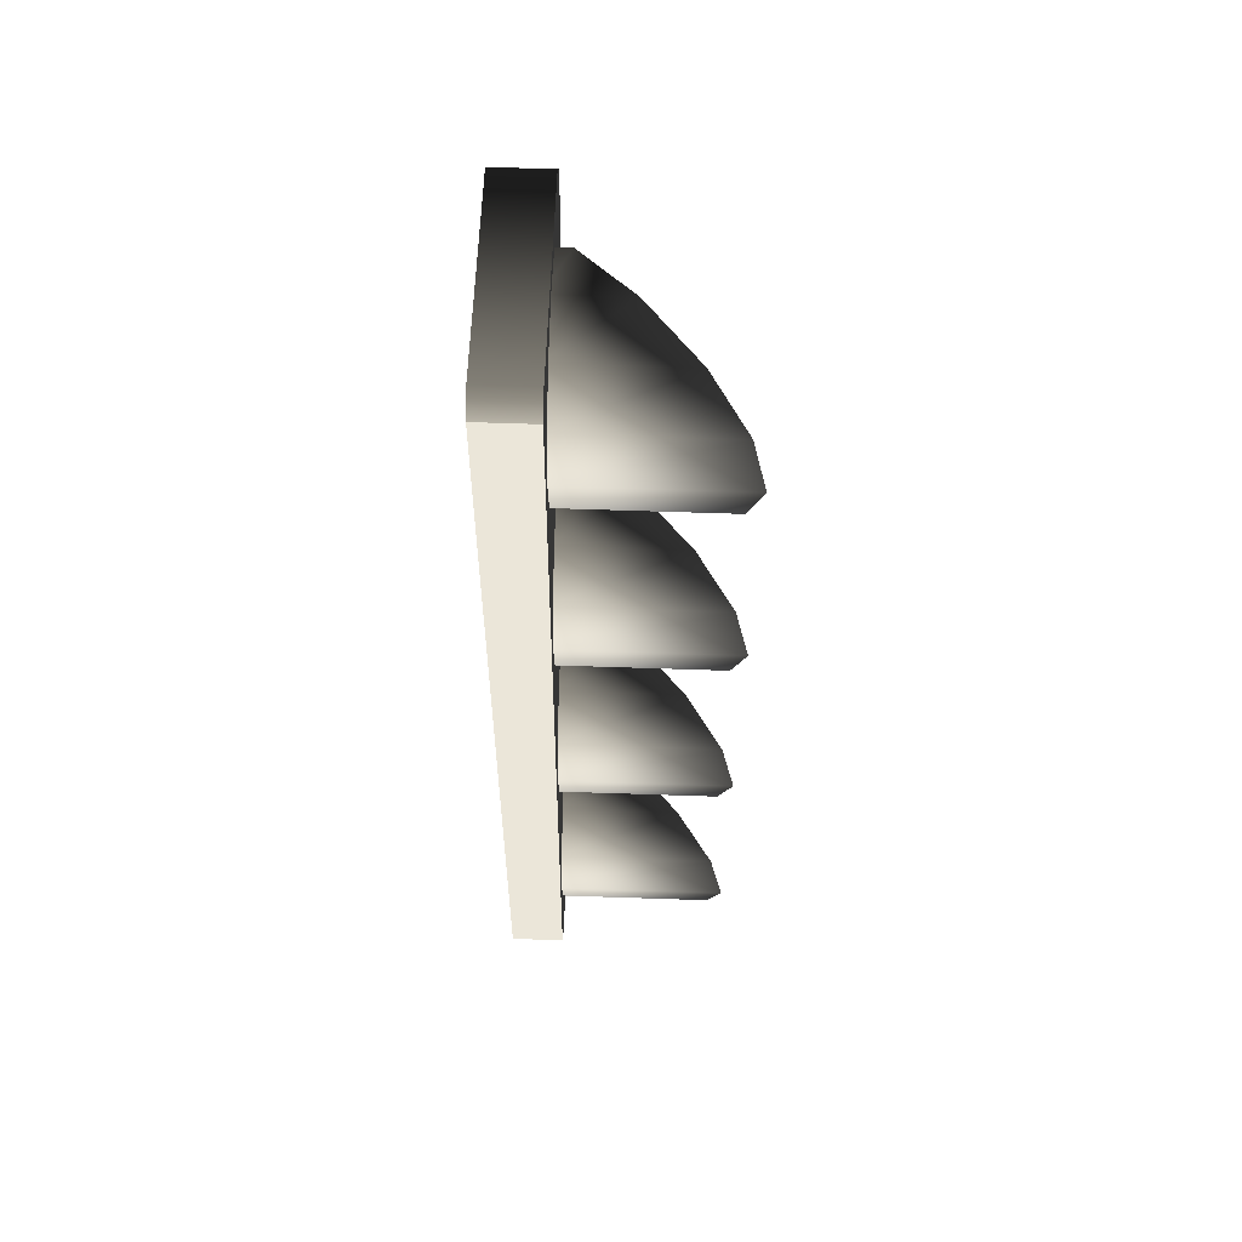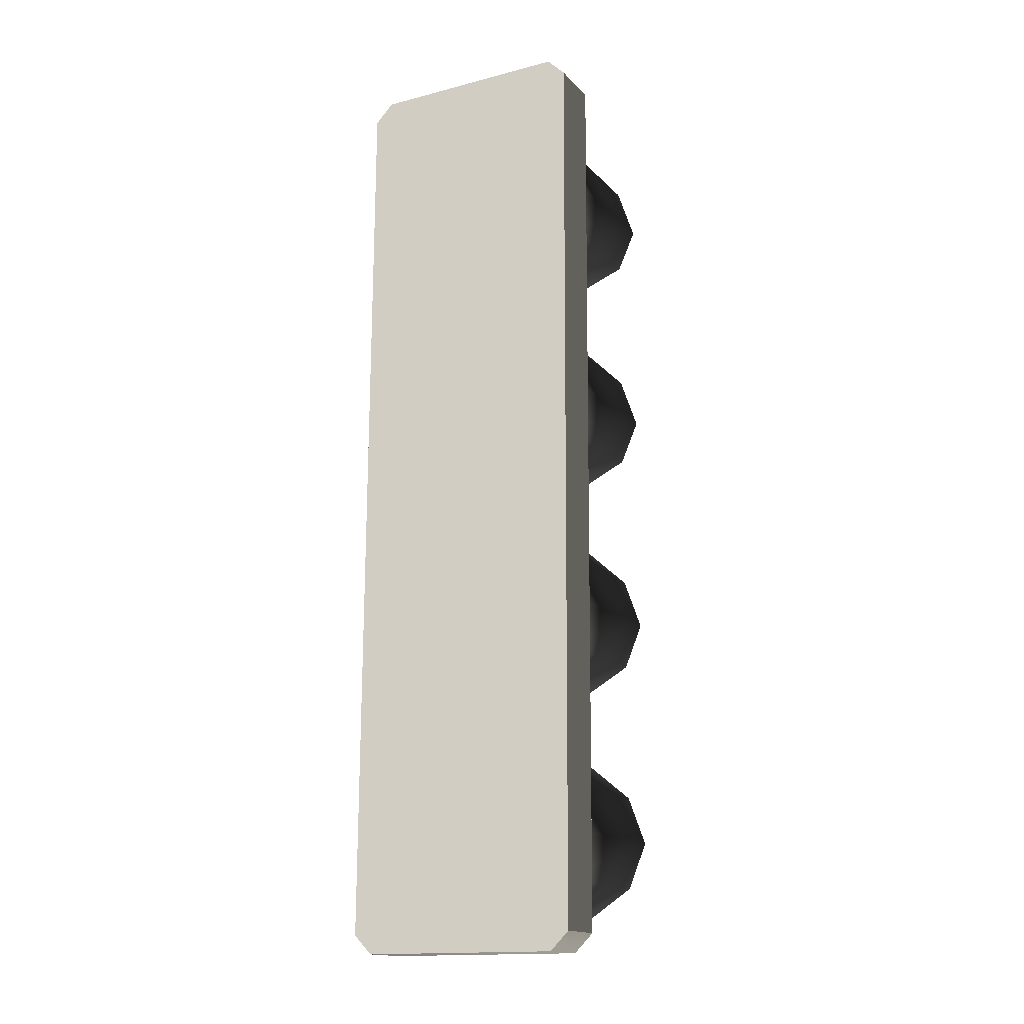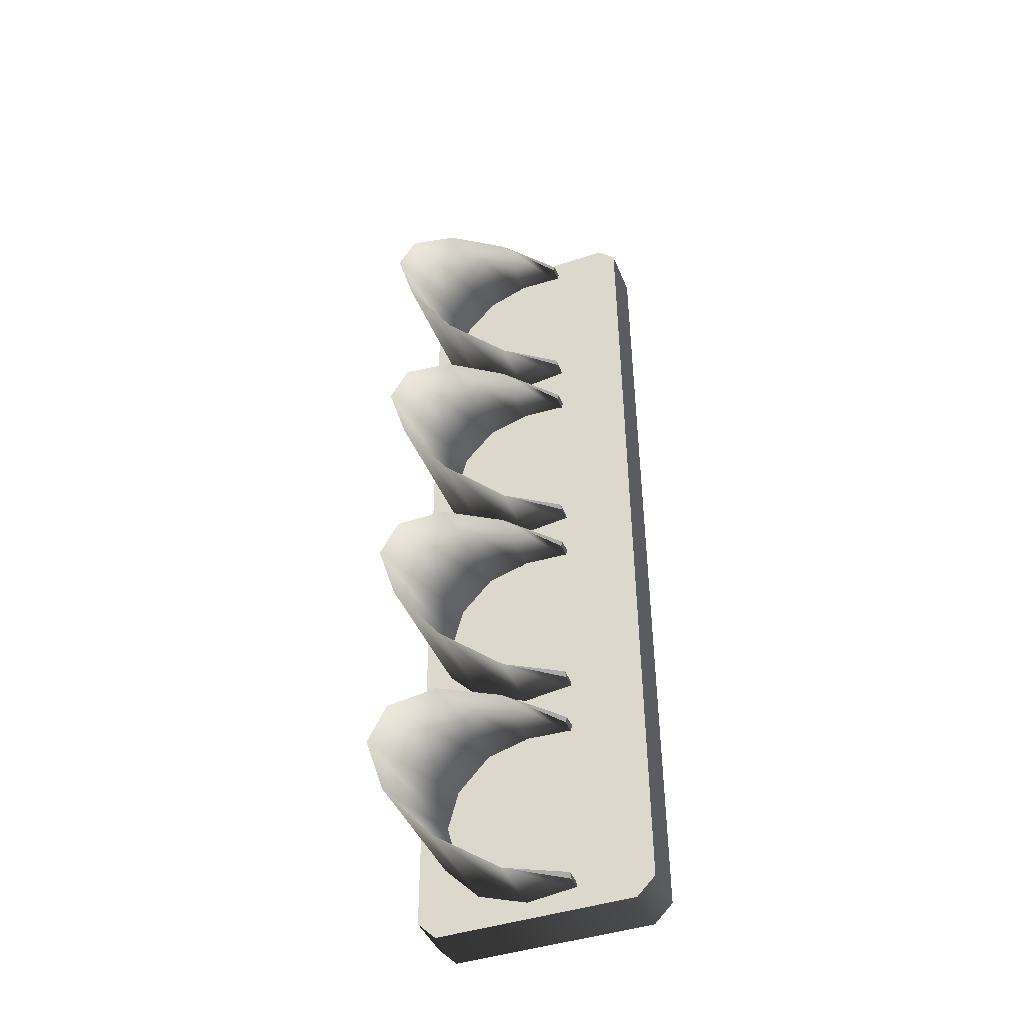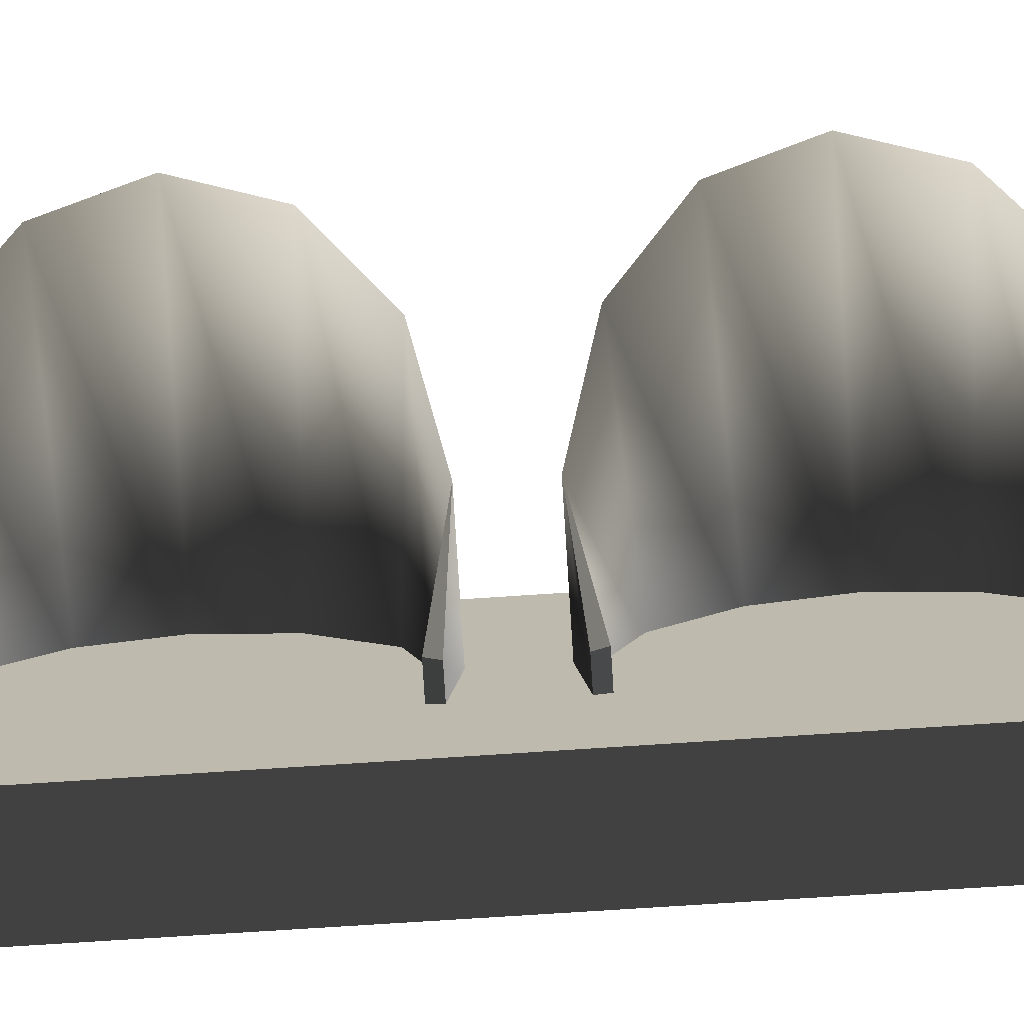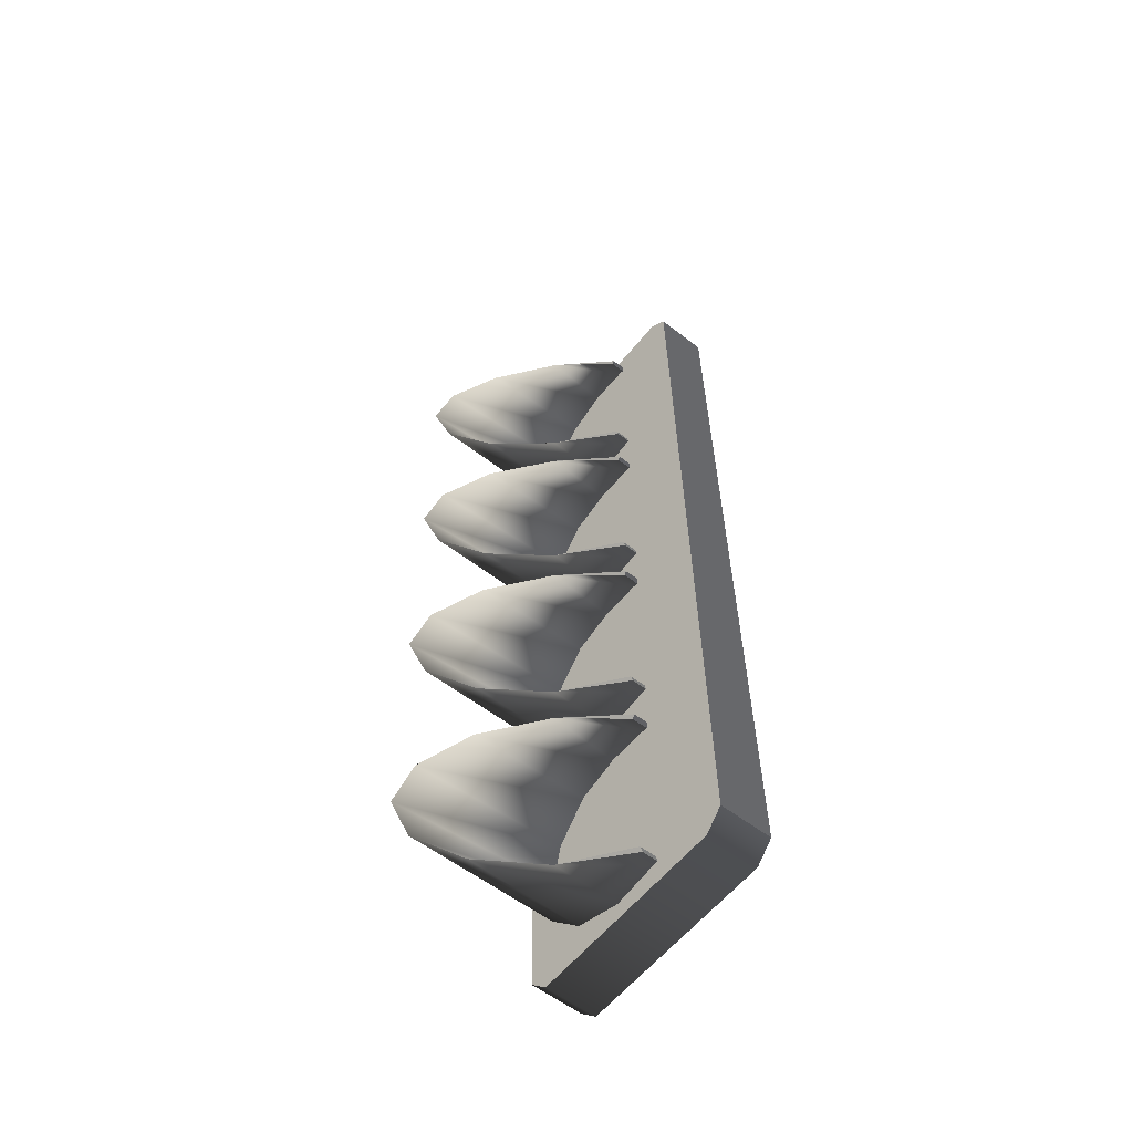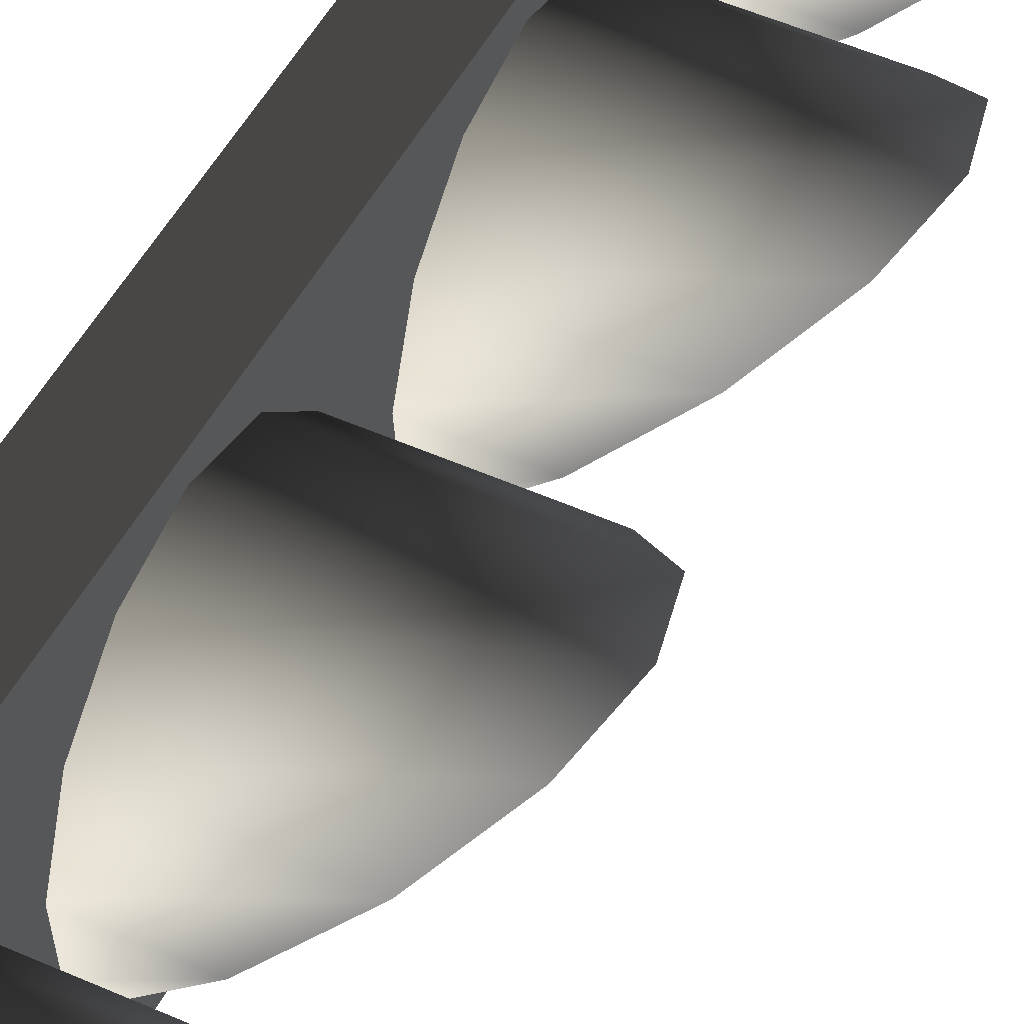
<metadata>
{"format":"obj","ext":"obj","renderer":"f3d","projection":"perspective","resolution":1024,"background":"white","views":[{"elev":58.5,"azim":1.8,"up":"+Y"},{"elev":-15.8,"azim":-61.8,"up":"+Y"},{"elev":-43.8,"azim":111.3,"up":"+Y"},{"elev":-78.8,"azim":93.2,"up":"+Z"},{"elev":-58.9,"azim":141.6,"up":"+Y"},{"elev":48.5,"azim":26.3,"up":"+Z"}]}
</metadata>
<code>
v -0.1459 1.288 0.3589
v -0.1512 0.6585 0.3589
v -0.3018 1.289 0.3589
v 0.02115 -1.347 0.03344
v -0.1205 -1.309 -0.1083
v -0.1242 -1.329 -0.1119
v -0.1169 -0.8081 -0.1083
v 0.02547 -0.7723 0.03346
v -0.1203 -0.7883 -0.1119
v -0.1205 -1.309 -0.1083
v -0.1864 -1.328 -0.1119
v -0.1242 -1.329 -0.1119
v -0.1863 -1.309 -0.1083
v -0.1825 -0.7878 -0.1119
v -0.1169 -0.8081 -0.1083
v -0.1203 -0.7883 -0.1119
v -0.1825 -0.8077 -0.1083
v 0.02626 -0.6598 0.03093
v -0.1155 -0.6218 -0.1109
v -0.1192 -0.6416 -0.1144
v -0.1118 -0.1189 -0.1109
v 0.03056 -0.08304 0.03093
v -0.1152 -0.09903 -0.1144
v -0.1155 -0.6218 -0.1109
v -0.1814 -0.6412 -0.1144
v -0.1192 -0.6416 -0.1144
v -0.1812 -0.6214 -0.1109
v -0.1774 -0.09856 -0.1144
v -0.1118 -0.1189 -0.1109
v -0.1152 -0.09903 -0.1144
v -0.1776 -0.1184 -0.1109
v 0.03133 0.02369 0.02842
v -0.1104 0.06162 -0.1134
v -0.1141 0.04182 -0.1169
v -0.1067 0.5641 -0.1134
v 0.03558 0.5999 0.02842
v -0.1102 0.584 -0.1169
v -0.1763 0.04228 -0.1169
v -0.1104 0.06162 -0.1134
v -0.1762 0.06211 -0.1134
v -0.1141 0.04182 -0.1169
v -0.1067 0.5641 -0.1134
v -0.1724 0.5844 -0.1169
v -0.1725 0.5646 -0.1134
v -0.1102 0.584 -0.1169
v 0.03643 0.7212 0.02841
v -0.1053 0.7592 -0.1134
v -0.109 0.7394 -0.1169
v -0.1017 1.26 -0.1134
v 0.04066 1.296 0.02841
v -0.105 1.28 -0.1169
v -0.1712 0.7398 -0.1169
v -0.1053 0.7592 -0.1134
v -0.171 0.7596 -0.1134
v -0.109 0.7394 -0.1169
v -0.1017 1.26 -0.1134
v -0.1672 1.281 -0.1169
v -0.1673 1.261 -0.1134
v -0.105 1.28 -0.1169
v -0.3204 -1.341 0.3589
v -0.1628 -0.711 0.359
v -0.1682 -1.342 0.359
v -0.3018 1.289 0.3589
v -0.1628 -0.711 0.359
v -0.1571 -0.02687 0.3589
v -0.1512 0.6585 0.3589
v -0.146 1.288 -0.3336
v -0.3018 1.289 -0.3336
v -0.1513 0.6585 -0.3336
v -0.3205 -1.341 -0.3336
v -0.1682 -1.342 -0.3336
v -0.1629 -0.711 -0.3336
v -0.1629 -0.711 -0.3336
v -0.3018 1.289 -0.3336
v -0.1571 -0.02687 -0.3336
v -0.1513 0.6585 -0.3336
v -0.1455 1.342 -0.2796
v -0.3014 1.343 0.3049
v -0.3014 1.343 -0.2796
v -0.1454 1.342 0.3049
v -0.3018 1.289 -0.3336
v -0.146 1.288 -0.3336
v -0.3205 -1.341 -0.3336
v -0.3209 -1.395 0.3049
v -0.3209 -1.395 -0.2796
v -0.3204 -1.341 0.3589
v -0.3018 1.289 0.3589
v -0.3018 1.289 -0.3336
v -0.3014 1.343 -0.2796
v -0.3014 1.343 0.3049
v -0.1459 1.288 0.3589
v -0.3014 1.343 0.3049
v -0.1454 1.342 0.3049
v -0.3018 1.289 0.3589
v -0.3204 -1.341 0.3589
v -0.1687 -1.396 0.3049
v -0.3209 -1.395 0.3049
v -0.1682 -1.342 0.359
v -0.3209 -1.395 -0.2796
v -0.1682 -1.342 -0.3336
v -0.3205 -1.341 -0.3336
v -0.1687 -1.396 -0.2796
v 0.02115 -1.347 0.03344
v -0.1864 -1.328 -0.1119
v -0.1866 -1.345 0.03345
v -0.1242 -1.329 -0.1119
v 0.1653 -1.298 0.1769
v -0.1862 -1.295 0.1769
v 0.2679 -1.193 0.2787
v -0.1854 -1.189 0.2786
v 0.3057 -1.056 0.3154
v -0.1843 -1.052 0.3154
v 0.2699 -0.9179 0.2787
v -0.1833 -0.9146 0.2787
v 0.1688 -0.8112 0.1769
v -0.1826 -0.8087 0.1769
v 0.02547 -0.7723 0.03346
v -0.1824 -0.7708 0.03344
v -0.1203 -0.7883 -0.1119
v -0.1825 -0.7878 -0.1119
v -0.1205 -1.309 -0.1083
v -0.1864 -1.314 0.02749
v -0.1863 -1.309 -0.1083
v 0.02115 -1.347 0.03344
v -0.186 -1.269 0.1489
v 0.1653 -1.298 0.1769
v -0.1852 -1.168 0.2426
v 0.2679 -1.193 0.2787
v -0.1844 -1.052 0.2736
v 0.3057 -1.056 0.3154
v -0.1835 -0.9357 0.2426
v 0.2699 -0.9179 0.2787
v -0.1827 -0.8345 0.1489
v 0.1688 -0.8112 0.1769
v -0.1826 -0.8019 0.0275
v 0.02547 -0.7723 0.03346
v -0.1825 -0.8077 -0.1083
v -0.1169 -0.8081 -0.1083
v 0.02626 -0.6598 0.03093
v -0.1814 -0.6412 -0.1144
v -0.1815 -0.6582 0.03093
v -0.1192 -0.6416 -0.1144
v 0.1703 -0.6106 0.1744
v -0.1811 -0.6081 0.1744
v 0.2729 -0.5055 0.2761
v -0.1803 -0.5021 0.2761
v 0.3107 -0.3684 0.3128
v -0.1793 -0.3648 0.3128
v 0.275 -0.2307 0.2761
v -0.1783 -0.2274 0.2761
v 0.1739 -0.1241 0.1744
v -0.1776 -0.1215 0.1744
v 0.03056 -0.08304 0.03093
v -0.1773 -0.0815 0.03092
v -0.1152 -0.09903 -0.1144
v -0.1774 -0.09856 -0.1144
v -0.1155 -0.6218 -0.1109
v -0.1813 -0.6271 0.02498
v -0.1812 -0.6214 -0.1109
v 0.02626 -0.6598 0.03093
v -0.1809 -0.5822 0.1464
v 0.1703 -0.6106 0.1744
v -0.1802 -0.481 0.24
v 0.2729 -0.5055 0.2761
v -0.1794 -0.3647 0.2711
v 0.3107 -0.3684 0.3128
v -0.1785 -0.2485 0.24
v 0.275 -0.2307 0.2761
v -0.1777 -0.1473 0.1464
v 0.1739 -0.1241 0.1744
v -0.1775 -0.1126 0.02498
v 0.03056 -0.08304 0.03093
v -0.1776 -0.1184 -0.1109
v -0.1118 -0.1189 -0.1109
v 0.03133 0.02369 0.02842
v -0.1763 0.04228 -0.1169
v -0.1765 0.02523 0.0284
v -0.1141 0.04182 -0.1169
v 0.1753 0.07281 0.1719
v -0.176 0.07539 0.1719
v 0.278 0.178 0.2736
v -0.1753 0.1813 0.2736
v 0.3158 0.3151 0.3103
v -0.1743 0.3187 0.3103
v 0.28 0.4527 0.2736
v -0.1733 0.4561 0.2736
v 0.1789 0.5594 0.1719
v -0.1725 0.562 0.1719
v 0.03558 0.5999 0.02842
v -0.1723 0.6015 0.0284
v -0.1102 0.584 -0.1169
v -0.1724 0.5844 -0.1169
v -0.1104 0.06162 -0.1134
v -0.1762 0.05635 0.02247
v -0.1762 0.06211 -0.1134
v 0.03133 0.02369 0.02842
v -0.1759 0.1012 0.1439
v 0.1753 0.07281 0.1719
v -0.1751 0.2025 0.2375
v 0.278 0.178 0.2736
v -0.1743 0.3187 0.2686
v 0.3158 0.3151 0.3103
v -0.1734 0.4349 0.2375
v 0.28 0.4527 0.2736
v -0.1727 0.5362 0.1438
v 0.1789 0.5594 0.1719
v -0.1725 0.5703 0.02246
v 0.03558 0.5999 0.02842
v -0.1725 0.5646 -0.1134
v -0.1067 0.5641 -0.1134
v 0.03643 0.7212 0.02841
v -0.1712 0.7398 -0.1169
v -0.1713 0.7228 0.02842
v -0.109 0.7394 -0.1169
v 0.1804 0.7584 0.1719
v -0.171 0.761 0.1719
v 0.283 0.8636 0.2736
v -0.1703 0.8669 0.2736
v 0.3208 1.001 0.3103
v -0.1693 1.004 0.3103
v 0.285 1.138 0.2736
v -0.1682 1.142 0.2736
v 0.1839 1.245 0.1719
v -0.1675 1.248 0.1719
v 0.04066 1.296 0.02841
v -0.1671 1.298 0.02842
v -0.105 1.28 -0.1169
v -0.1672 1.281 -0.1169
v -0.1053 0.7592 -0.1134
v -0.1711 0.7539 0.02247
v -0.171 0.7596 -0.1134
v 0.03643 0.7212 0.02841
v -0.1708 0.7868 0.1438
v 0.1804 0.7584 0.1719
v -0.1701 0.8881 0.2375
v 0.283 0.8636 0.2736
v -0.1693 1.004 0.2686
v 0.3208 1.001 0.3103
v -0.1684 1.121 0.2375
v 0.285 1.138 0.2736
v -0.1677 1.222 0.1438
v 0.1839 1.245 0.1719
v -0.1673 1.267 0.02247
v 0.04066 1.296 0.02841
v -0.1673 1.261 -0.1134
v -0.1017 1.26 -0.1134
v -0.3209 -1.395 0.3049
v -0.1687 -1.396 -0.2796
v -0.3209 -1.395 -0.2796
v -0.1687 -1.396 0.3049
v -0.1629 -0.7114 0.01267
v -0.1571 -0.02687 0.3589
v -0.1571 -0.02694 0.01267
v -0.1628 -0.711 0.359
v -0.1629 -0.7114 0.01267
v -0.1571 -0.02687 -0.3336
v -0.1629 -0.711 -0.3336
v -0.1571 -0.02694 0.01267
v -0.1629 -0.7114 0.01267
v -0.1682 -1.342 0.359
v -0.1628 -0.711 0.359
v -0.1687 -1.396 0.3049
v -0.1687 -1.396 0.01267
v -0.1682 -1.342 -0.3336
v -0.1629 -0.7114 0.01267
v -0.1629 -0.711 -0.3336
v -0.1687 -1.396 0.01267
v -0.1687 -1.396 -0.2796
v -0.1454 1.342 0.3049
v -0.1512 0.6585 0.3589
v -0.1459 1.288 0.3589
v -0.1513 0.6581 0.01267
v -0.1455 1.342 0.01267
v -0.1571 -0.02694 0.01267
v -0.1571 -0.02687 0.3589
v -0.1513 0.6581 0.01267
v -0.1455 1.342 0.01267
v -0.1513 0.6585 -0.3336
v -0.146 1.288 -0.3336
v -0.1455 1.342 -0.2796
v -0.1571 -0.02694 0.01267
v -0.1571 -0.02687 -0.3336
g StartLights_1056_1
f 1 3 2
f 4 6 5
f 7 9 8
f 10 12 11
f 11 13 10
f 14 16 15
f 15 17 14
f 18 20 19
f 21 23 22
f 24 26 25
f 25 27 24
f 28 30 29
f 29 31 28
f 32 34 33
f 35 37 36
f 38 40 39
f 39 41 38
f 42 44 43
f 43 45 42
f 46 48 47
f 49 51 50
f 52 54 53
f 53 55 52
f 56 58 57
f 57 59 56
f 60 62 61
f 63 60 64
f 64 65 63
f 63 65 66
f 67 69 68
f 70 72 71
f 73 70 74
f 74 75 73
f 74 76 75
f 77 79 78
f 78 80 77
f 81 79 77
f 77 82 81
f 83 85 84
f 83 84 86
f 83 86 87
f 87 88 83
f 87 89 88
f 87 90 89
f 91 93 92
f 92 94 91
f 95 97 96
f 96 98 95
f 99 101 100
f 100 102 99
f 103 105 104
f 104 106 103
f 105 103 107
f 107 108 105
f 108 107 109
f 109 110 108
f 110 109 111
f 112 110 111
f 111 113 112
f 113 114 112
f 114 113 115
f 115 116 114
f 116 115 117
f 117 118 116
f 118 117 119
f 119 120 118
f 121 123 122
f 122 124 121
f 124 122 125
f 125 126 124
f 126 125 127
f 127 128 126
f 128 127 129
f 129 130 128
f 130 129 131
f 131 132 130
f 132 131 133
f 133 134 132
f 134 133 135
f 135 136 134
f 136 135 137
f 137 138 136
f 139 141 140
f 140 142 139
f 141 139 143
f 143 144 141
f 144 143 145
f 145 146 144
f 146 145 147
f 148 146 147
f 147 149 148
f 149 150 148
f 150 149 151
f 151 152 150
f 152 151 153
f 153 154 152
f 154 153 155
f 155 156 154
f 157 159 158
f 158 160 157
f 160 158 161
f 161 162 160
f 162 161 163
f 163 164 162
f 164 163 165
f 165 166 164
f 166 165 167
f 167 168 166
f 168 167 169
f 169 170 168
f 170 169 171
f 171 172 170
f 172 171 173
f 173 174 172
f 175 177 176
f 176 178 175
f 177 175 179
f 179 180 177
f 180 179 181
f 181 182 180
f 182 181 183
f 183 184 182
f 184 183 185
f 185 186 184
f 186 185 187
f 187 188 186
f 188 187 189
f 189 190 188
f 190 189 191
f 191 192 190
f 193 195 194
f 194 196 193
f 196 194 197
f 197 198 196
f 198 197 199
f 199 200 198
f 200 199 201
f 201 202 200
f 202 201 203
f 203 204 202
f 204 203 205
f 205 206 204
f 206 205 207
f 207 208 206
f 208 207 209
f 209 210 208
f 211 213 212
f 212 214 211
f 213 211 215
f 215 216 213
f 216 215 217
f 217 218 216
f 218 217 219
f 219 220 218
f 220 219 221
f 221 222 220
f 222 221 223
f 223 224 222
f 224 223 225
f 225 226 224
f 226 225 227
f 227 228 226
f 229 231 230
f 230 232 229
f 232 230 233
f 233 234 232
f 234 233 235
f 235 236 234
f 236 235 237
f 237 238 236
f 238 237 239
f 239 240 238
f 240 239 241
f 241 242 240
f 242 241 243
f 243 244 242
f 244 243 245
f 245 246 244
f 247 249 248
f 248 250 247
f 251 253 252
f 252 254 251
f 255 257 256
f 256 258 255
f 259 261 260
f 259 260 262
f 262 263 259
f 264 266 265
f 265 267 264
f 268 264 267
f 269 271 270
f 269 270 272
f 272 273 269
f 274 272 270
f 270 275 274
f 276 278 277
f 278 279 277
f 279 280 277
f 278 276 281
f 281 282 278

</code>
